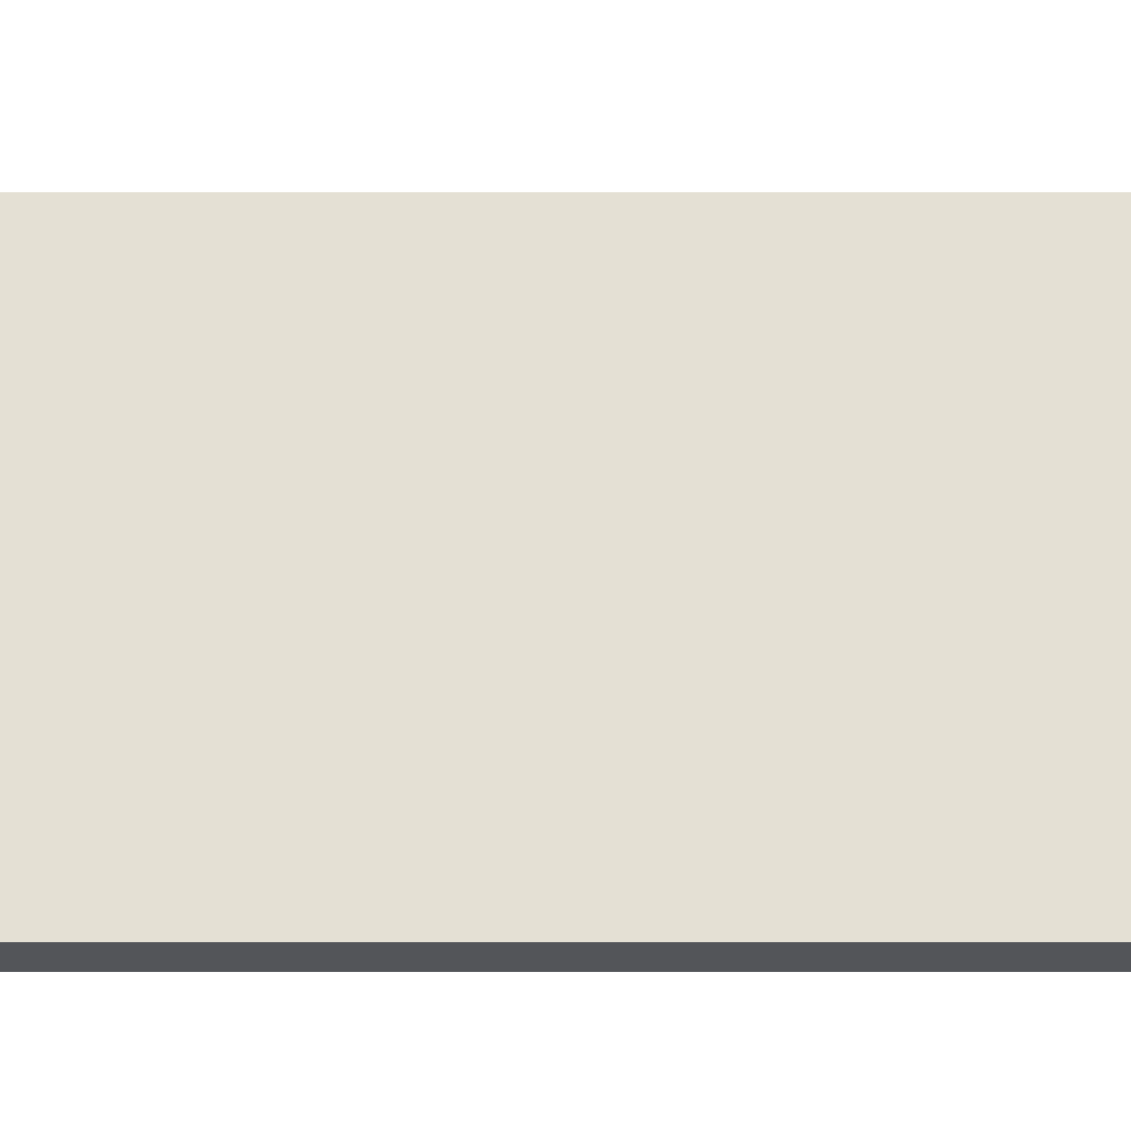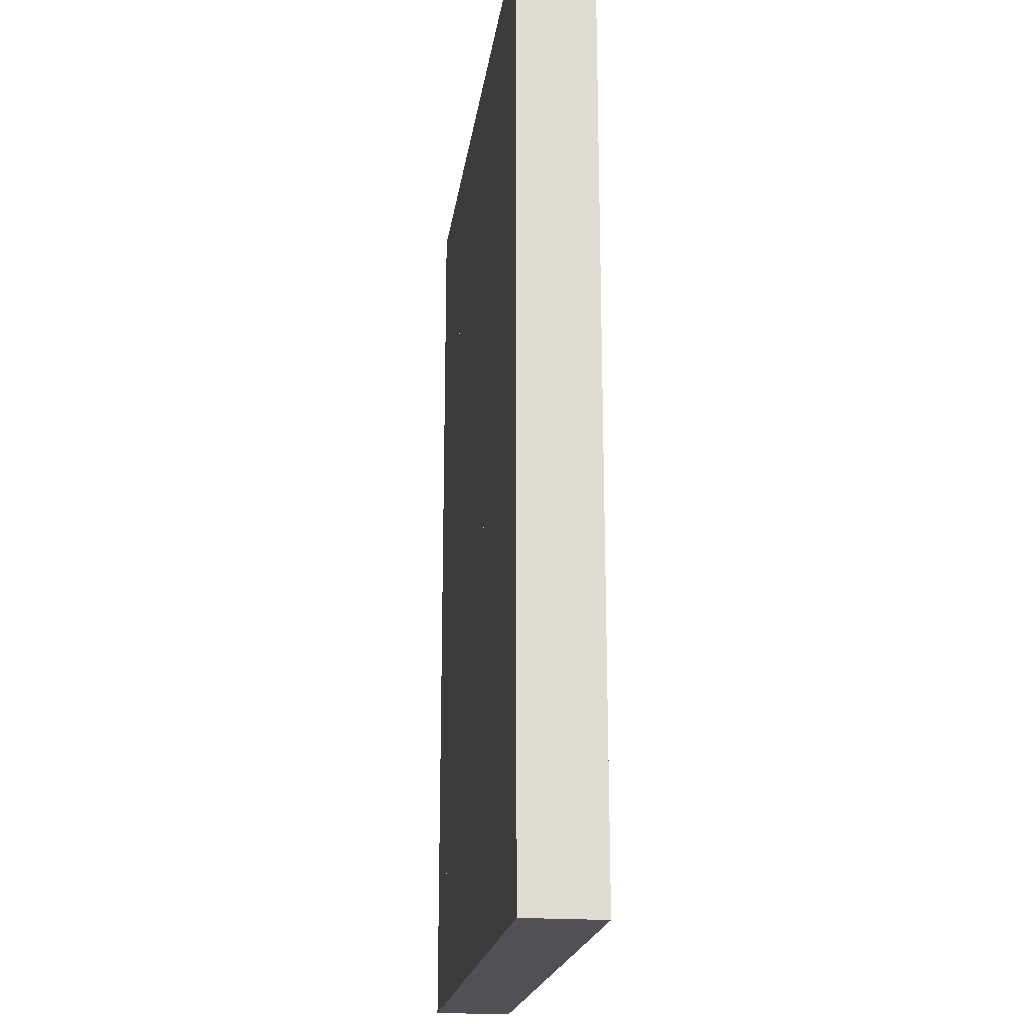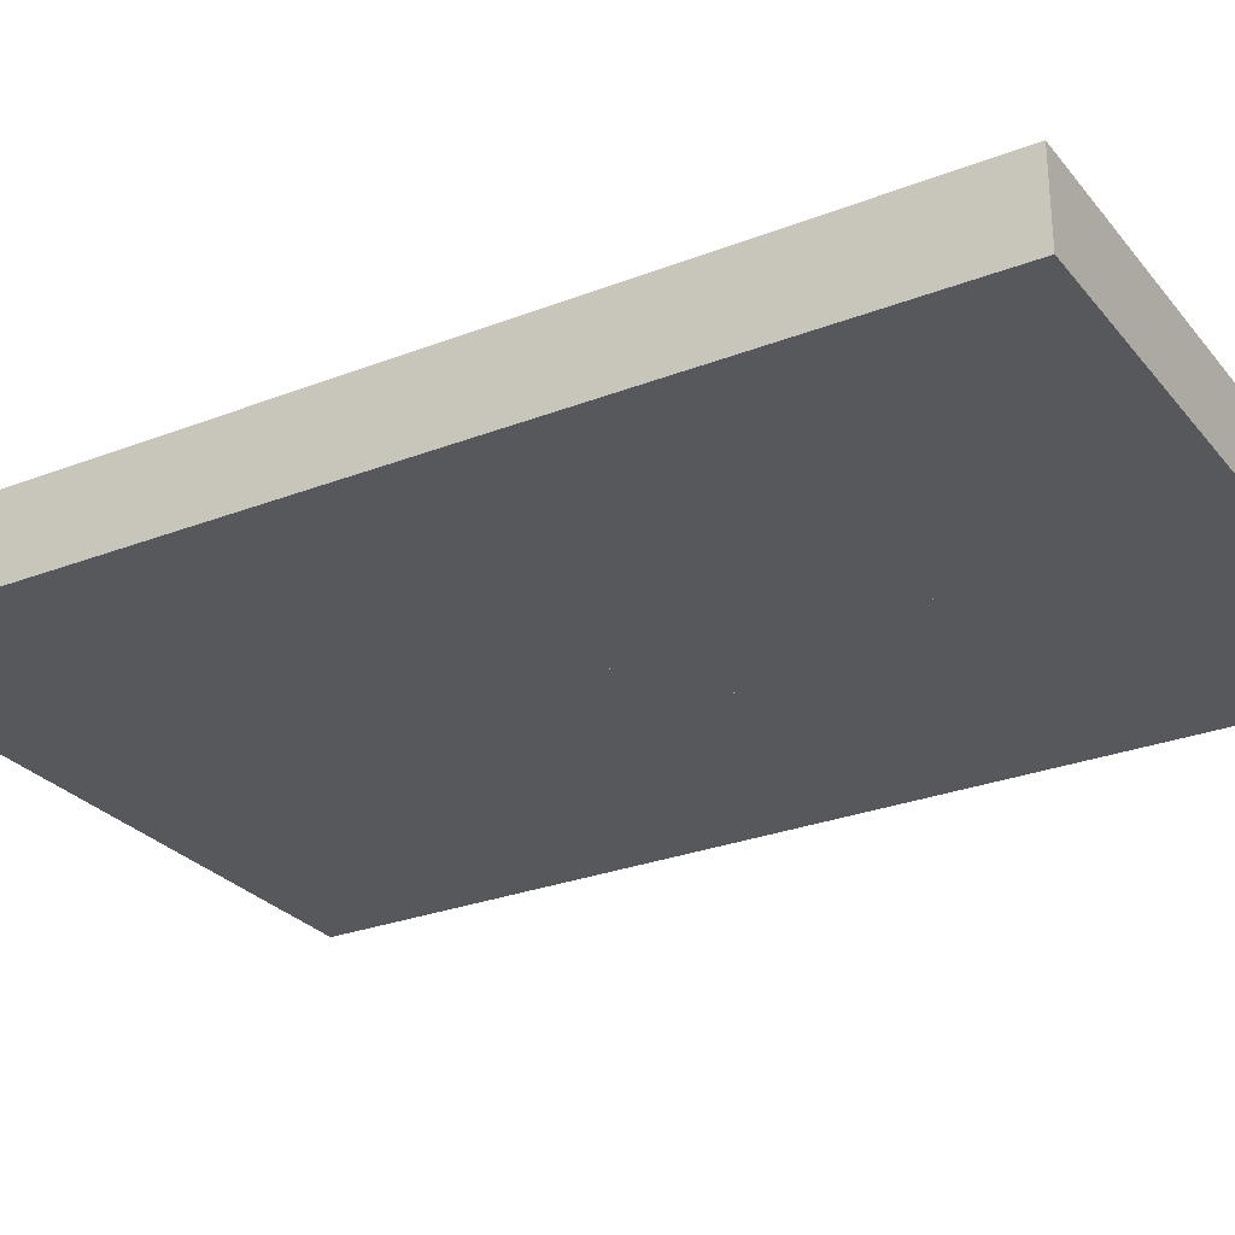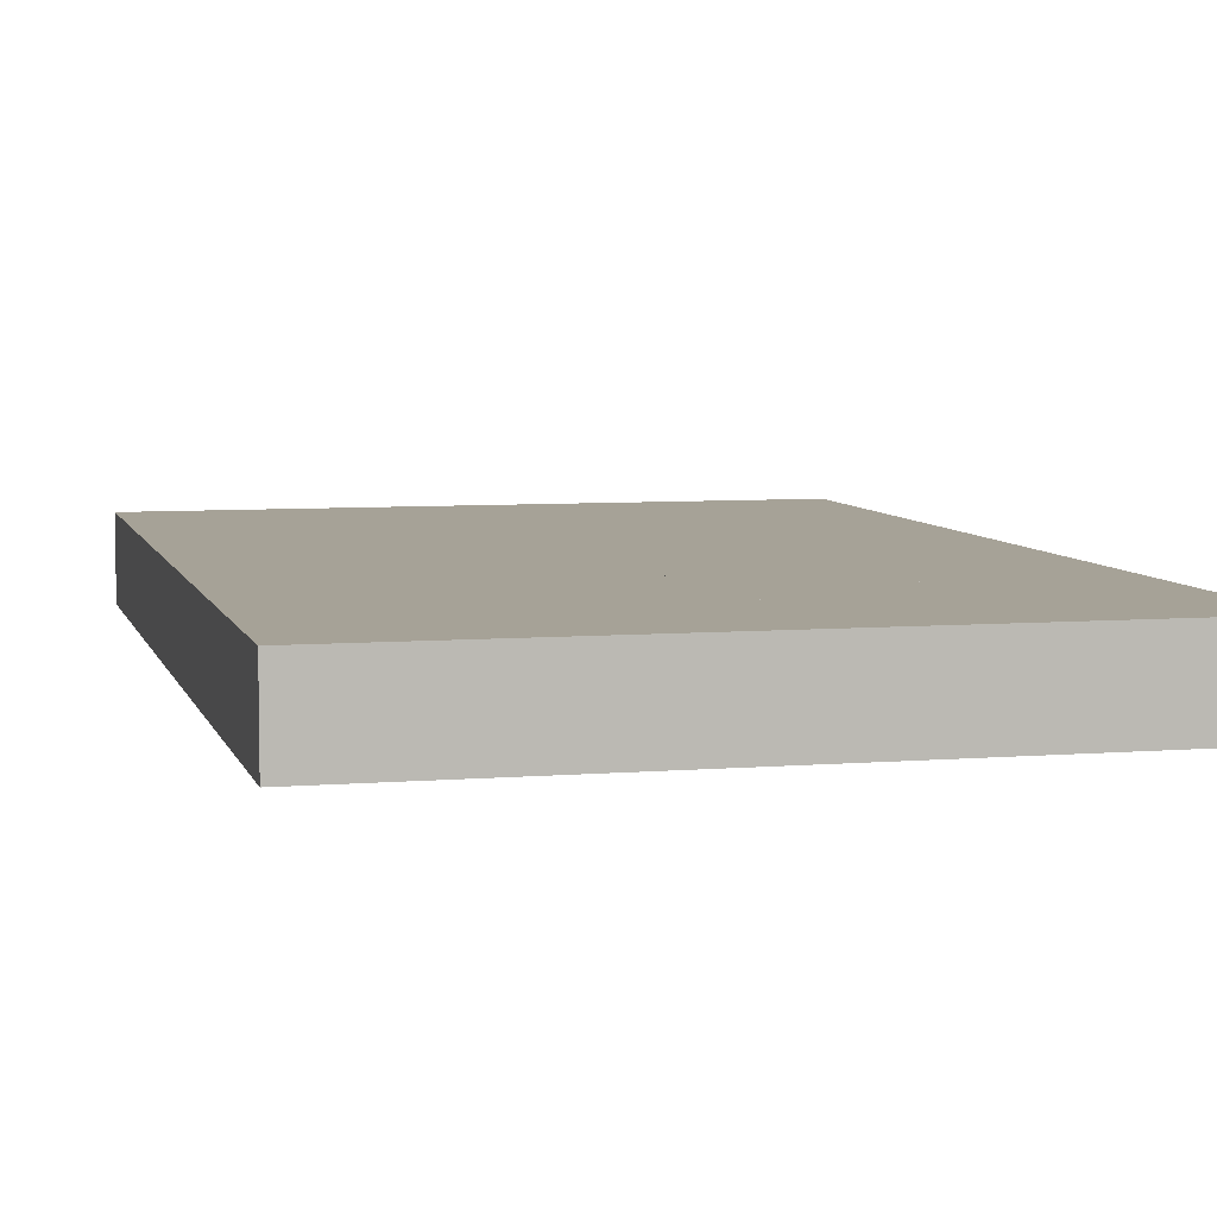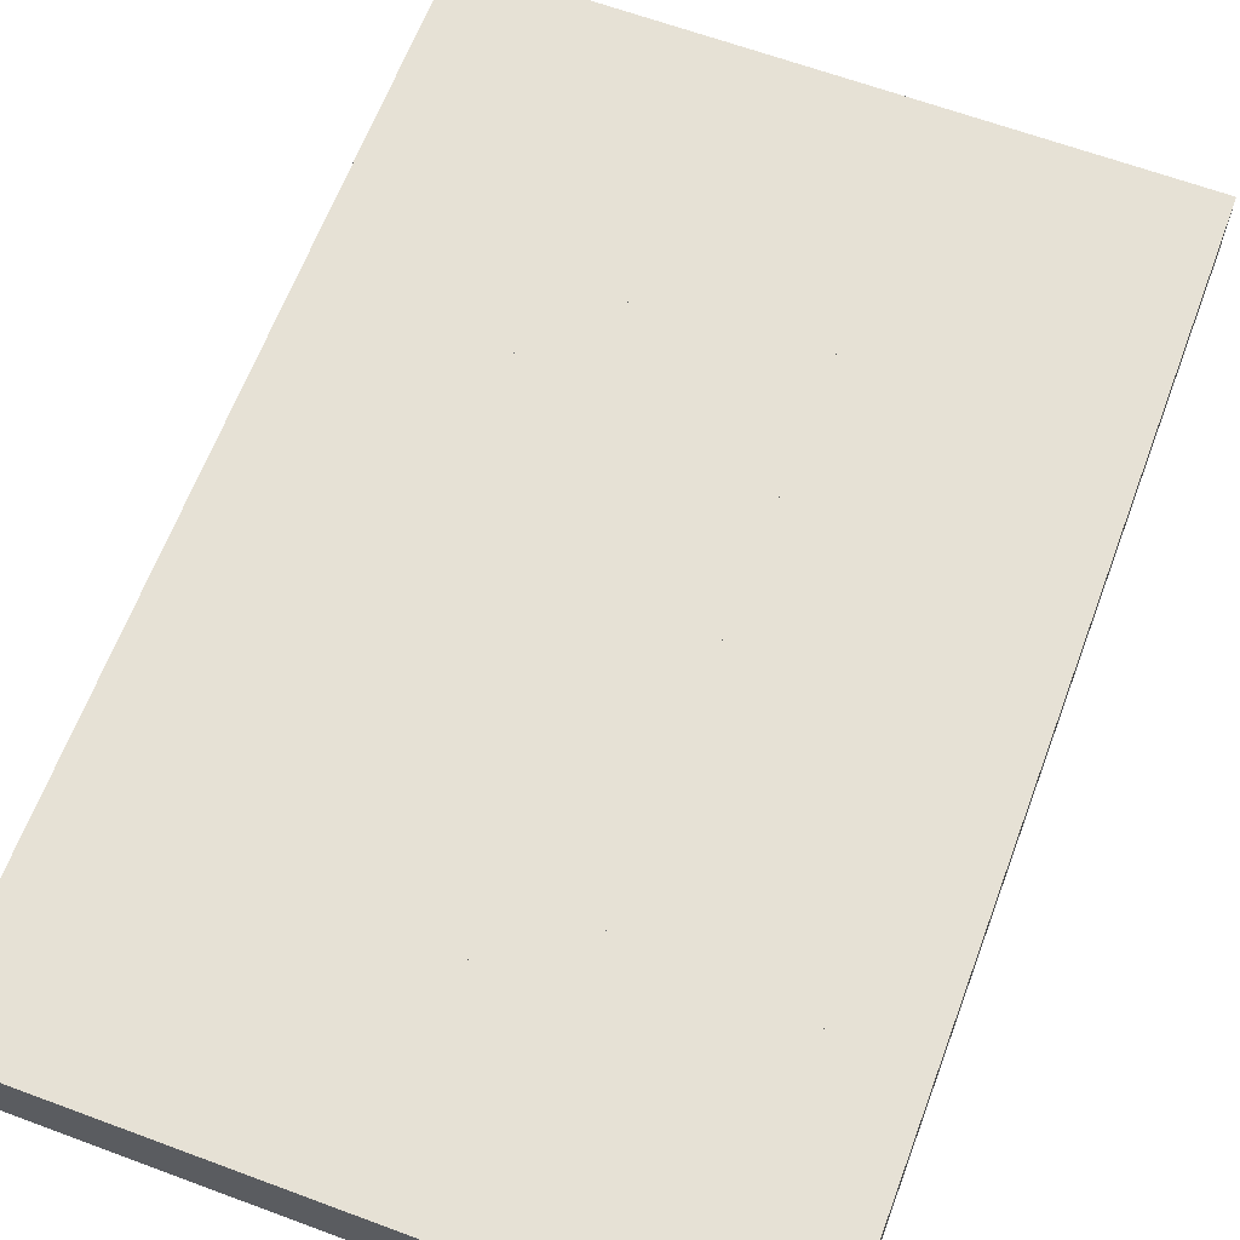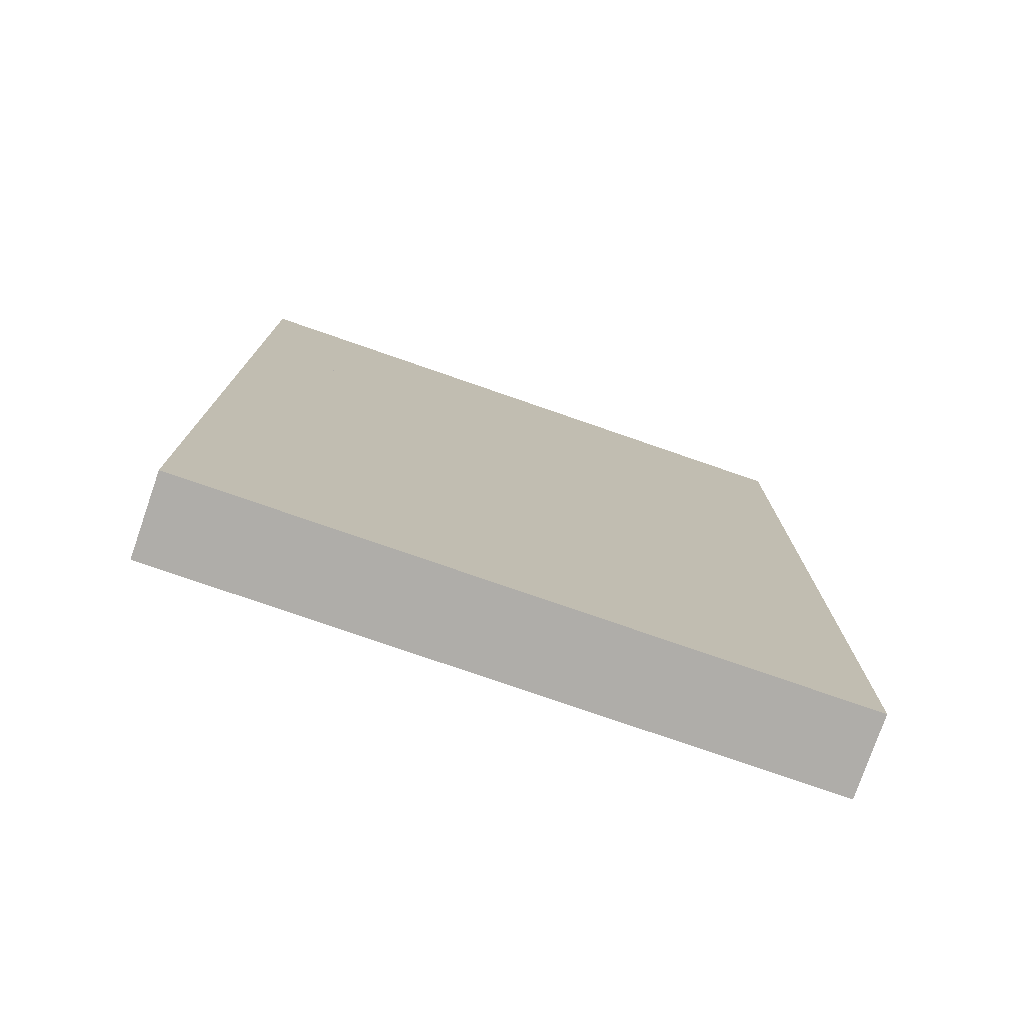
<metadata>
{"format":"obj","ext":"obj","renderer":"f3d","projection":"perspective","resolution":1024,"background":"white","views":[{"elev":66.0,"azim":-90.0,"up":"+Z"},{"elev":-20.3,"azim":-97.8,"up":"+Y"},{"elev":-27.8,"azim":120.7,"up":"+Z"},{"elev":6.4,"azim":166.1,"up":"+Z"},{"elev":64.1,"azim":20.5,"up":"+Z"},{"elev":-77.4,"azim":-19.1,"up":"+Y"}]}
</metadata>
<code>
v 4 -5 0.5
v 4 -5 -0.5
v 3 -5 0.5
v 3 -5 -0.5
v 3 7 -0.5
v 3 7 0.5
v 4 7 -0.5
v 4 7 0.5
v 3 6 0.5
v 3 6 -0.5
v 2 6 0.5
v 2 6 -0.5
v 2 7 -0.5
v 2 7 0.5
v -2 6 0.5
v -2 6 -0.5
v -2 7 -0.5
v -2 7 0.5
v -3 6 0.5
v -3 6 -0.5
v -3 7 -0.5
v -3 7 0.5
v -3 4 0.5
v -3 4 -0.5
v -4 4 0.5
v -4 4 -0.5
v -4 7 -0.5
v -4 7 0.5
v 4 6 0.5
v 4 6 -0.5
v 2 -5 0.5
v 2 -5 -0.5
v 2 5 0.5
v 2 5 -0.5
v 1 5 0.5
v 1 5 -0.5
v 1 6 -0.5
v 1 6 0.5
v 0 5 0.5
v 0 5 -0.5
v 0 6 -0.5
v 0 6 0.5
v -2 5 0.5
v -2 5 -0.5
v -2 4 0.5
v -2 4 -0.5
v 1 -5 0.5
v 1 -5 -0.5
v 1 4 0.5
v 1 4 -0.5
v 1 3 0.5
v 1 3 -0.5
v 0 3 0.5
v 0 3 -0.5
v 0 4 -0.5
v 0 4 0.5
v 0 -5 0.5
v 0 -5 -0.5
v -1 -5 0.5
v -1 -5 -0.5
v -1 4 -0.5
v -1 4 0.5
v -1 3 0.5
v -1 3 -0.5
v -4 3 0.5
v -4 3 -0.5
v 1 2 0.5
v 1 2 -0.5
v 0 2 0.5
v 0 2 -0.5
v -4 -5 0.5
v -4 -5 -0.5
v 1 1 0.5
v 1 1 -0.5
v 0 1 0.5
v 0 1 -0.5
v 1 0 0.5
v 1 0 -0.5
v 0 0 0.5
v 0 0 -0.5
v 1 -1 0.5
v 1 -1 -0.5
v 0 -1 0.5
v 0 -1 -0.5
v 1 -2 0.5
v 1 -2 -0.5
v 0 -2 0.5
v 0 -2 -0.5
v 1 -3 0.5
v 1 -3 -0.5
v 0 -3 0.5
v 0 -3 -0.5
f 3 2 1
f 2 3 4
f 3 5 4
f 5 3 6
f 5 2 4
f 2 5 7
f 8 3 1
f 3 8 6
f 8 2 7
f 2 8 1
f 5 8 7
f 8 5 6
f 11 10 9
f 10 11 12
f 11 13 12
f 13 11 14
f 13 10 12
f 10 13 5
f 6 11 9
f 11 6 14
f 6 10 5
f 10 6 9
f 13 6 5
f 6 13 14
f 15 12 11
f 12 15 16
f 15 17 16
f 17 15 18
f 17 12 16
f 12 17 13
f 14 15 11
f 15 14 18
f 14 12 13
f 12 14 11
f 17 14 13
f 14 17 18
f 19 16 15
f 16 19 20
f 19 21 20
f 21 19 22
f 21 16 20
f 16 21 17
f 18 19 15
f 19 18 22
f 18 16 17
f 16 18 15
f 21 18 17
f 18 21 22
f 25 24 23
f 24 25 26
f 25 27 26
f 27 25 28
f 27 24 26
f 24 27 21
f 22 25 23
f 25 22 28
f 22 24 21
f 24 22 23
f 27 22 21
f 22 27 28
f 9 30 29
f 30 9 10
f 9 5 10
f 5 9 6
f 5 30 10
f 30 5 7
f 8 9 29
f 9 8 6
f 8 30 7
f 30 8 29
f 5 8 7
f 8 5 6
f 31 4 3
f 4 31 32
f 31 12 32
f 12 31 11
f 12 4 32
f 4 12 10
f 9 31 3
f 31 9 11
f 9 4 10
f 4 9 3
f 12 9 10
f 9 12 11
f 35 34 33
f 34 35 36
f 35 37 36
f 37 35 38
f 37 34 36
f 34 37 12
f 11 35 33
f 35 11 38
f 11 34 12
f 34 11 33
f 37 11 12
f 11 37 38
f 39 36 35
f 36 39 40
f 39 41 40
f 41 39 42
f 41 36 40
f 36 41 37
f 38 39 35
f 39 38 42
f 38 36 37
f 36 38 35
f 41 38 37
f 38 41 42
f 43 40 39
f 40 43 44
f 43 16 44
f 16 43 15
f 16 40 44
f 40 16 41
f 42 43 39
f 43 42 15
f 42 40 41
f 40 42 39
f 16 42 41
f 42 16 15
f 23 46 45
f 46 23 24
f 23 20 24
f 20 23 19
f 20 46 24
f 46 20 16
f 15 23 45
f 23 15 19
f 15 46 16
f 46 15 45
f 20 15 16
f 15 20 19
f 47 32 31
f 32 47 48
f 47 36 48
f 36 47 35
f 36 32 48
f 32 36 34
f 33 47 31
f 47 33 35
f 33 32 34
f 32 33 31
f 36 33 34
f 33 36 35
f 45 50 49
f 50 45 46
f 45 44 46
f 44 45 43
f 44 50 46
f 50 44 36
f 35 45 49
f 45 35 43
f 35 50 36
f 50 35 49
f 44 35 36
f 35 44 43
f 53 52 51
f 52 53 54
f 53 55 54
f 55 53 56
f 55 52 54
f 52 55 50
f 49 53 51
f 53 49 56
f 49 52 50
f 52 49 51
f 55 49 50
f 49 55 56
f 59 58 57
f 58 59 60
f 59 61 60
f 61 59 62
f 61 58 60
f 58 61 55
f 56 59 57
f 59 56 62
f 56 58 55
f 58 56 57
f 61 56 55
f 56 61 62
f 65 64 63
f 64 65 66
f 65 26 66
f 26 65 25
f 26 64 66
f 64 26 61
f 62 65 63
f 65 62 25
f 62 64 61
f 64 62 63
f 26 62 61
f 62 26 25
f 69 68 67
f 68 69 70
f 69 54 70
f 54 69 53
f 54 68 70
f 68 54 52
f 51 69 67
f 69 51 53
f 51 68 52
f 68 51 67
f 54 51 52
f 51 54 53
f 71 60 59
f 60 71 72
f 71 66 72
f 66 71 65
f 66 60 72
f 60 66 64
f 63 71 59
f 71 63 65
f 63 60 64
f 60 63 59
f 66 63 64
f 63 66 65
f 75 74 73
f 74 75 76
f 75 70 76
f 70 75 69
f 70 74 76
f 74 70 68
f 67 75 73
f 75 67 69
f 67 74 68
f 74 67 73
f 70 67 68
f 67 70 69
f 79 78 77
f 78 79 80
f 79 76 80
f 76 79 75
f 76 78 80
f 78 76 74
f 73 79 77
f 79 73 75
f 73 78 74
f 78 73 77
f 76 73 74
f 73 76 75
f 83 82 81
f 82 83 84
f 83 80 84
f 80 83 79
f 80 82 84
f 82 80 78
f 77 83 81
f 83 77 79
f 77 82 78
f 82 77 81
f 80 77 78
f 77 80 79
f 87 86 85
f 86 87 88
f 87 84 88
f 84 87 83
f 84 86 88
f 86 84 82
f 81 87 85
f 87 81 83
f 81 86 82
f 86 81 85
f 84 81 82
f 81 84 83
f 91 90 89
f 90 91 92
f 91 88 92
f 88 91 87
f 88 90 92
f 90 88 86
f 85 91 89
f 91 85 87
f 85 90 86
f 90 85 89
f 88 85 86
f 85 88 87
f 57 48 47
f 48 57 58
f 57 92 58
f 92 57 91
f 92 48 58
f 48 92 90
f 89 57 47
f 57 89 91
f 89 48 90
f 48 89 47
f 92 89 90
f 89 92 91
f 45 50 49
f 50 45 46
f 45 44 46
f 44 45 43
f 44 50 46
f 50 44 36
f 35 45 49
f 45 35 43
f 35 50 36
f 50 35 49
f 44 35 36
f 35 44 43

</code>
